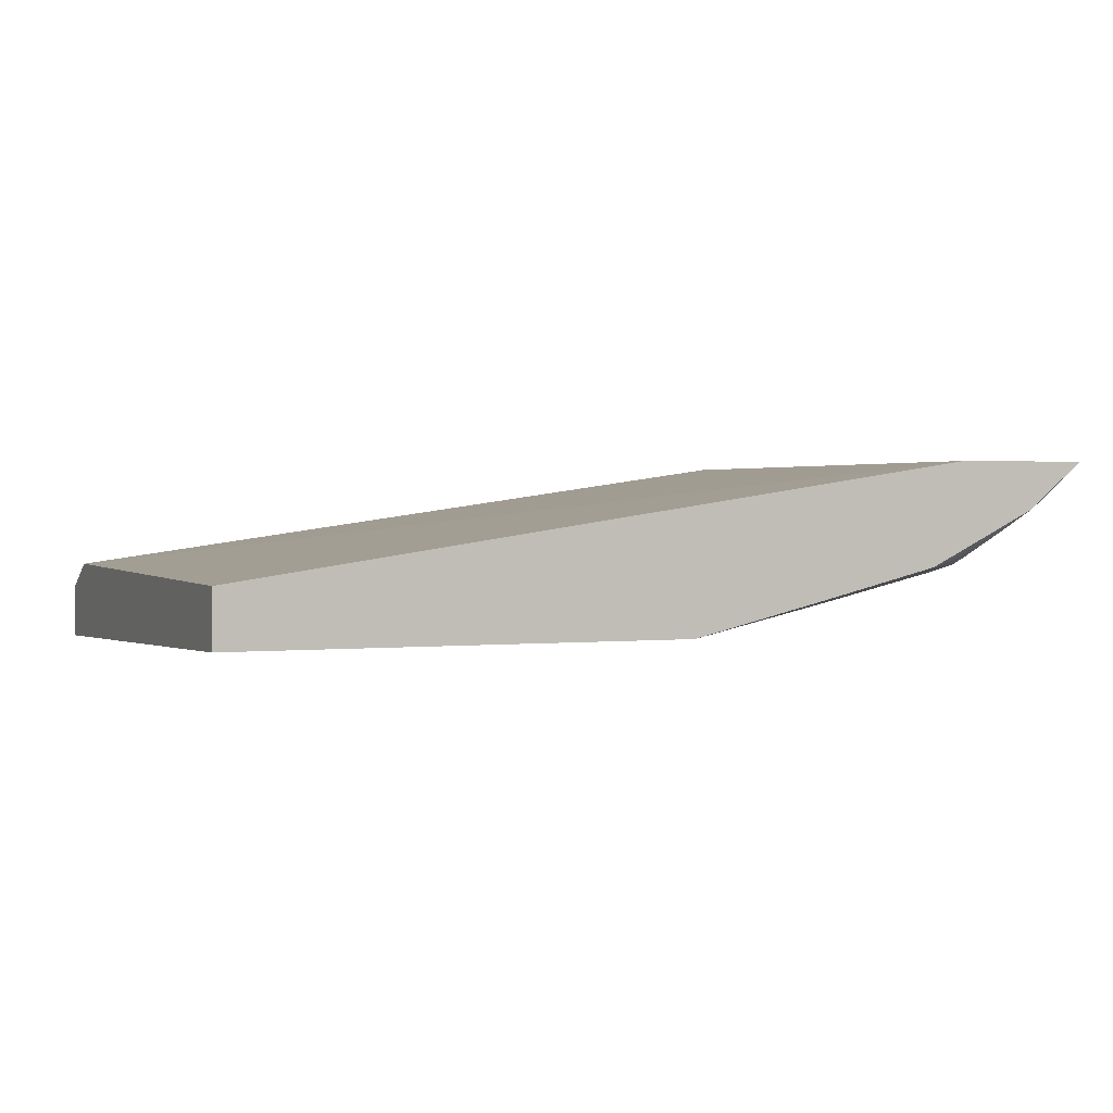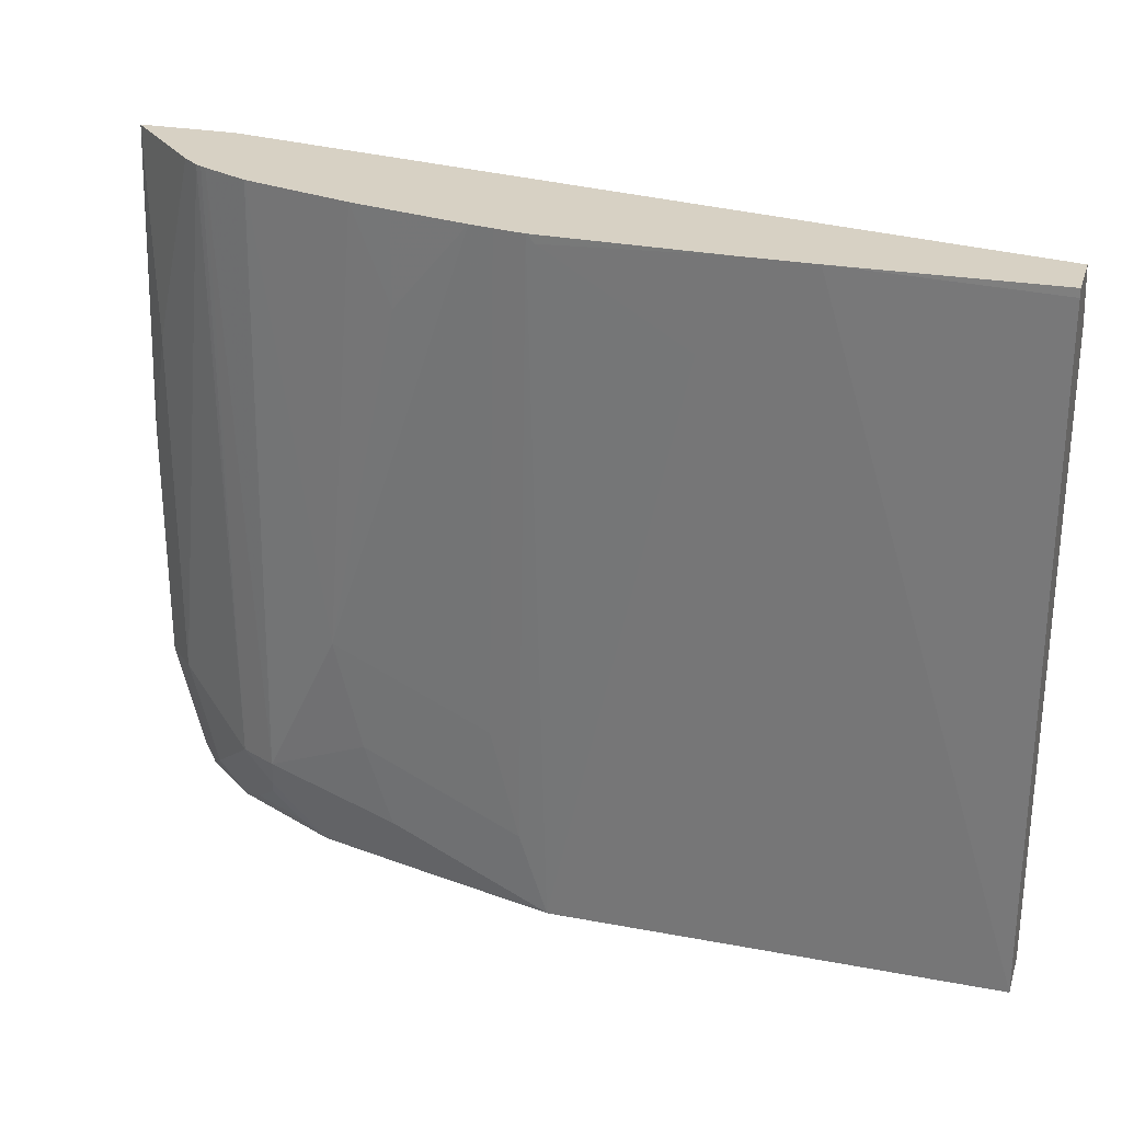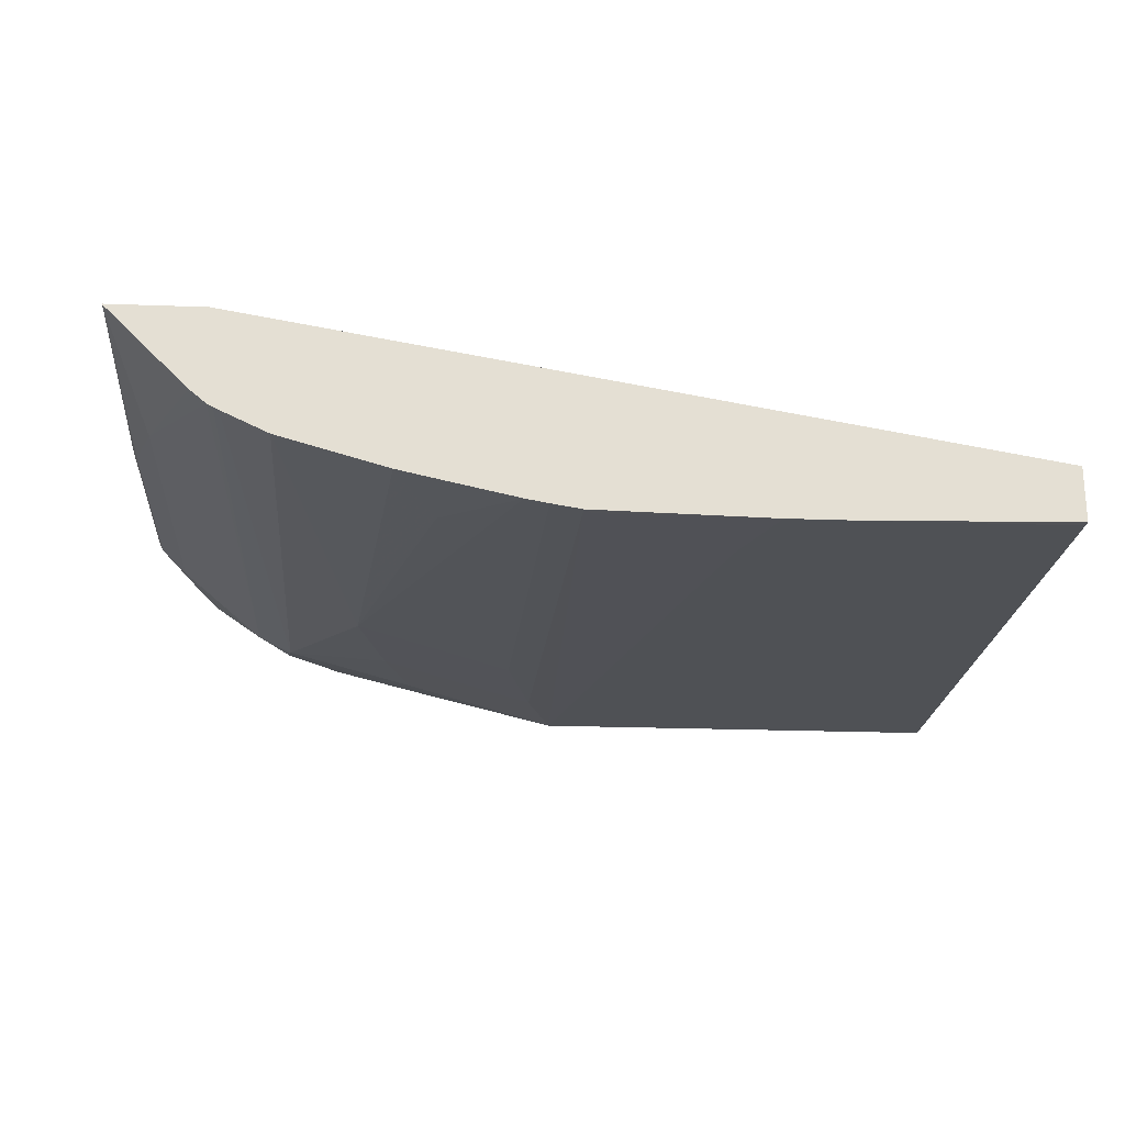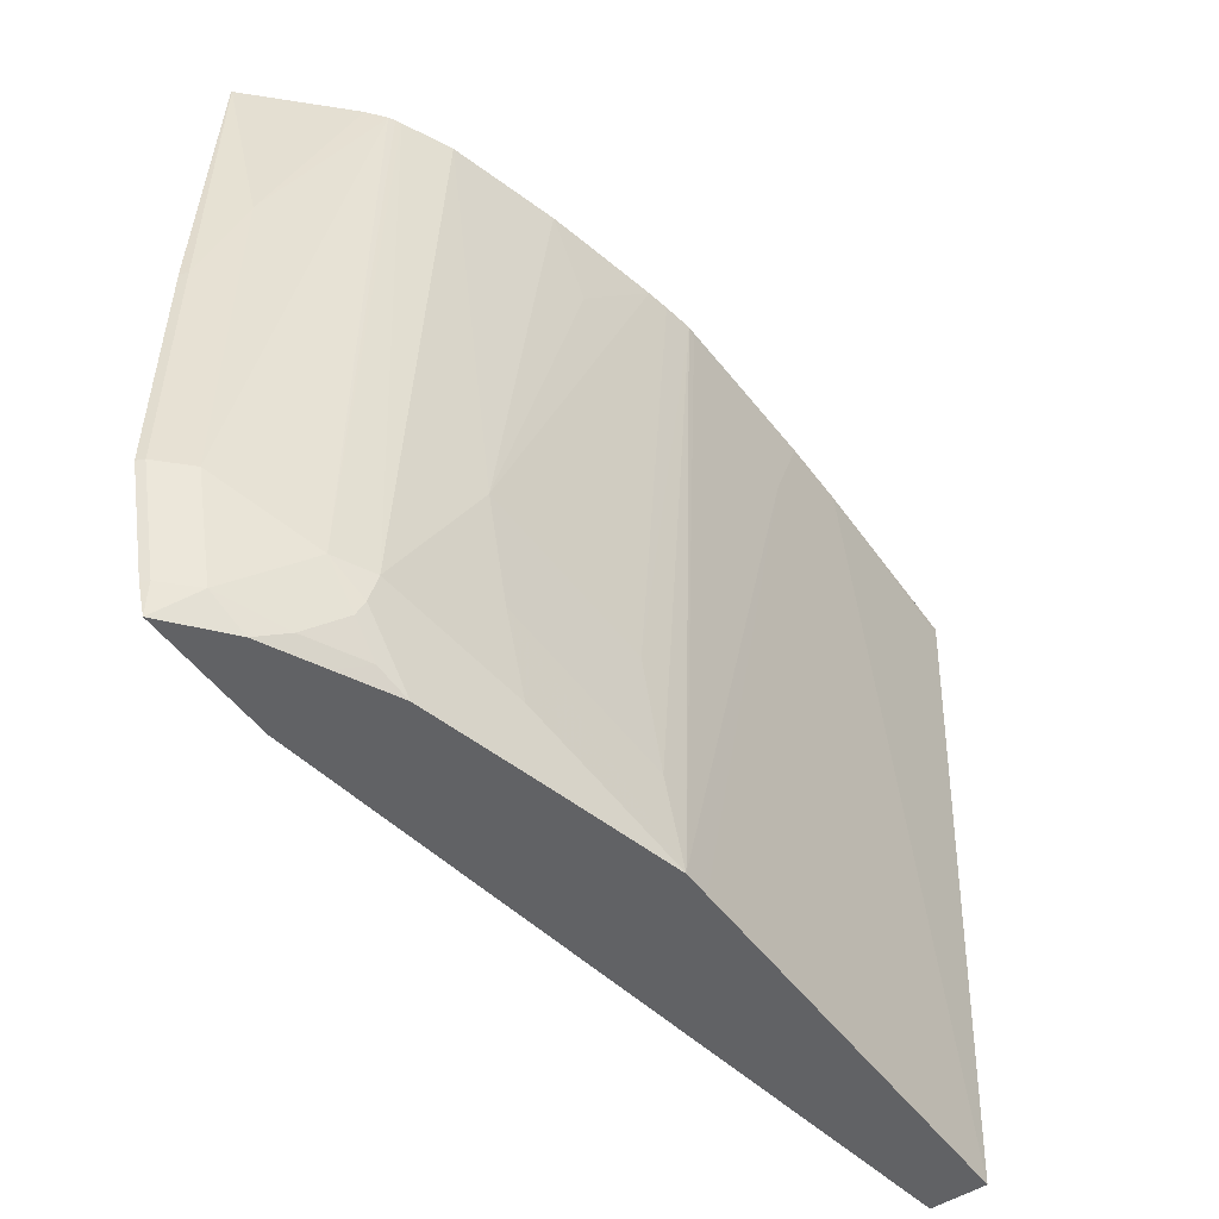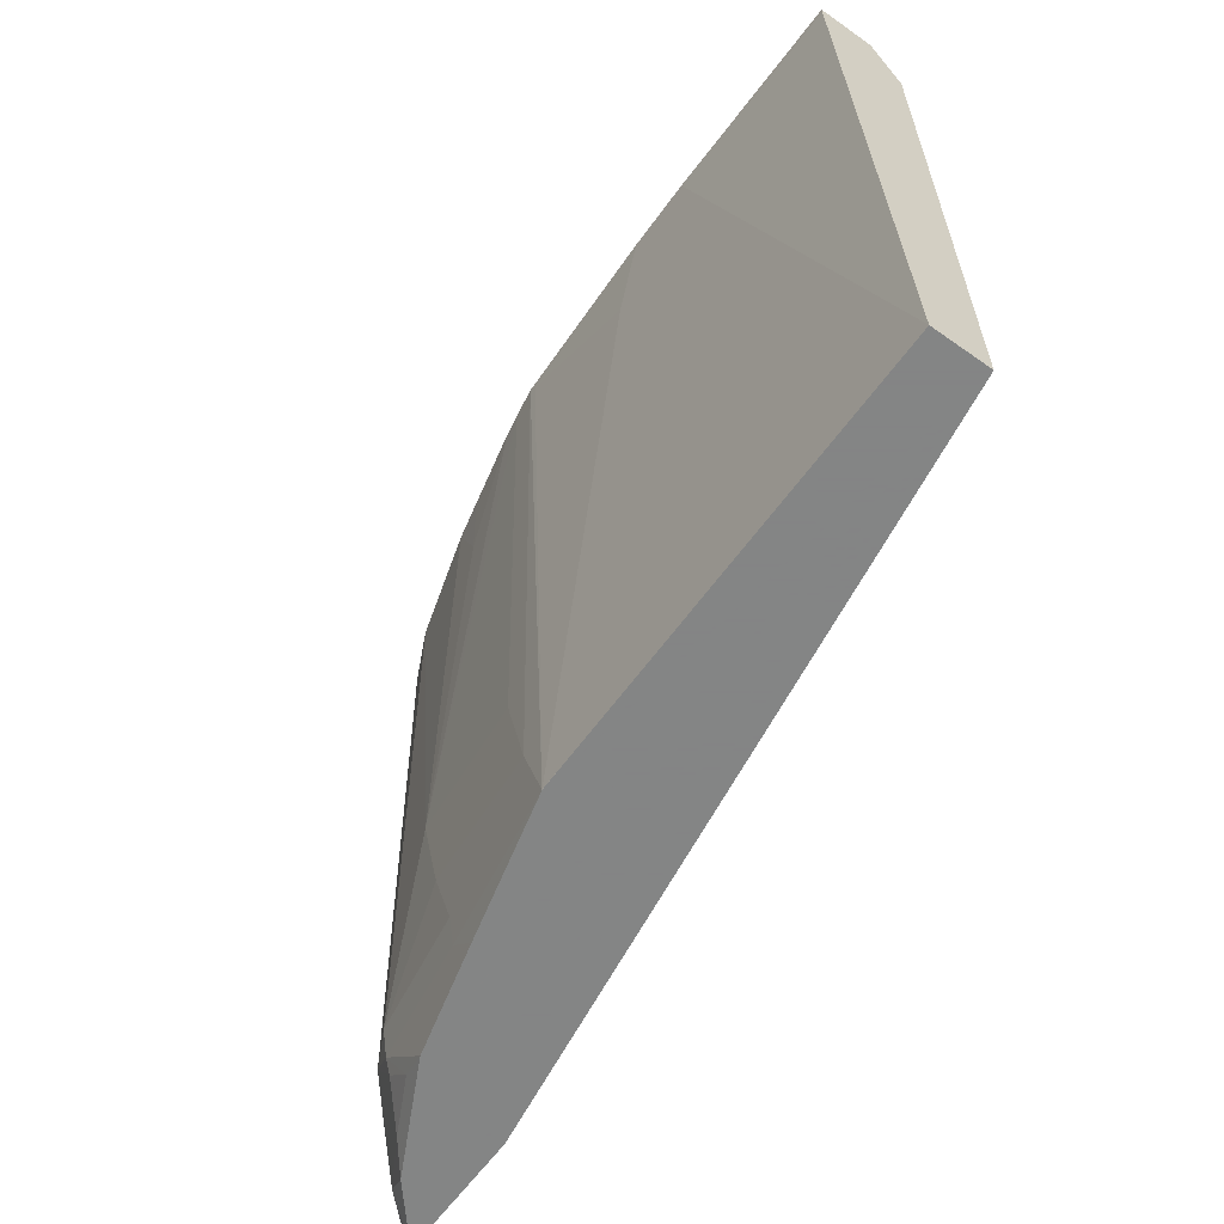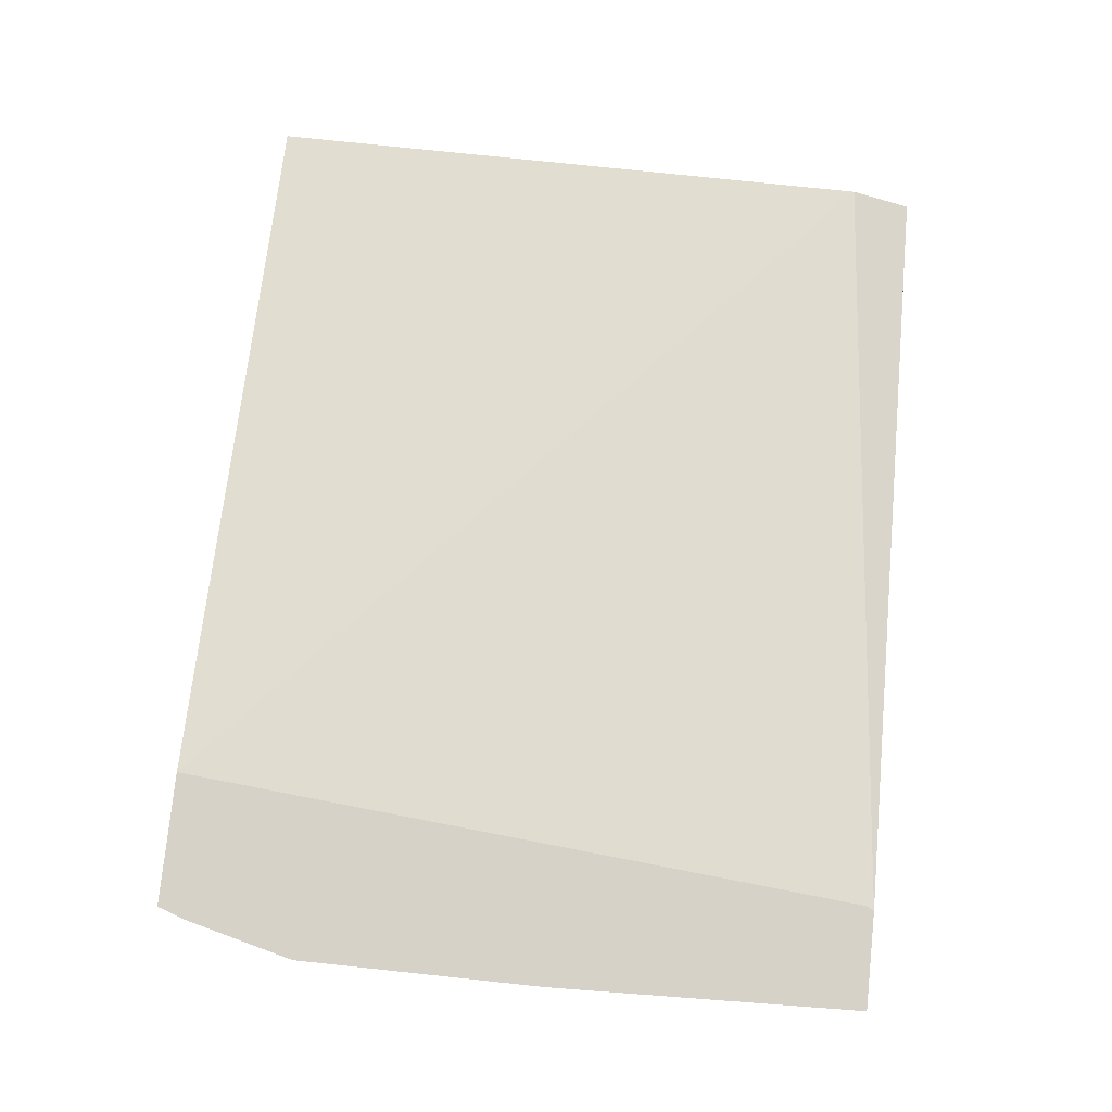
<metadata>
{"format":"obj","ext":"obj","renderer":"f3d","projection":"perspective","resolution":1024,"background":"white","views":[{"elev":1.6,"azim":-22.0,"up":"+Z"},{"elev":27.1,"azim":-163.7,"up":"+Y"},{"elev":-22.5,"azim":176.4,"up":"+Z"},{"elev":-50.6,"azim":125.2,"up":"+Y"},{"elev":-61.6,"azim":-125.7,"up":"+Y"},{"elev":77.5,"azim":96.0,"up":"+Z"}]}
</metadata>
<code>
v 0.5842 -0.2594 -0.16
v 0.5905 -0.4588 -0.16
v 0.584 -0.2594 -0.1606
v 0.5225 -0.2594 -0.16
v 0.5905 -0.6175 -0.16
v 0.5881 -0.4588 -0.1647
v 0.5705 -0.3882 -0.1823
v 0.5311 -0.2594 -0.2135
v 0.5211 -0.2622 -0.16
v 0.01591 -0.2594 -0.247
v 0.01591 -0.3 -0.2294
v 0.5881 -0.6175 -0.1647
v 0.5728 -0.6881 -0.16
v 0.5705 -0.6175 -0.1823
v 0.5205 -0.2594 -0.2223
v 0.5199 -0.2647 -0.16
v 0.01591 -0.2594 -0.2823
v 0.01591 -0.706 -0.2294
v 0.4819 -0.706 -0.16
v 0.5705 -0.6881 -0.1647
v 0.5529 -0.6881 -0.1823
v 0.5667 -0.7057 -0.16
v 0.5175 -0.6528 -0.2176
v 0.5167 -0.2594 -0.2245
v 0.01591 -0.2647 -0.2823
v 0.1464 -0.2594 -0.2849
v 0.01591 -0.706 -0.2647
v 0.5666 -0.706 -0.16
v 0.5316 -0.706 -0.1896
v 0.5161 -0.6969 -0.2029
v 0.4984 -0.6793 -0.2206
v 0.4962 -0.6705 -0.225
v 0.494 -0.6528 -0.2294
v 0.5132 -0.2594 -0.2263
v 0.1915 -0.2594 -0.2849
v 0.1941 -0.3176 -0.2823
v 0.2821 -0.706 -0.2647
v 0.496 -0.706 -0.2074
v 0.4808 -0.6969 -0.2206
v 0.461 -0.706 -0.2249
v 0.4607 -0.706 -0.225
v 0.3901 -0.706 -0.2426
v 0.408 -0.6881 -0.2426
v 0.4833 -0.2594 -0.2404
v 0.4058 -0.6705 -0.247
v 0.4234 -0.6175 -0.247
v 0.4411 -0.547 -0.247
v 0.3052 -0.2594 -0.2823
v 0.3 -0.2647 -0.2823
v 0.2117 -0.3176 -0.2823
v 0.3 -0.7057 -0.2647
v 0.2998 -0.706 -0.2646
v 0.3001 -0.706 -0.2645
v 0.48 -0.2594 -0.2413
v 0.3176 -0.6528 -0.2647
v 0.3352 -0.5822 -0.2647
v 0.3244 -0.2594 -0.2792
v 0.3388 -0.2594 -0.2766
v 0.3882 -0.3176 -0.2647
v 0.4133 -0.2594 -0.2603
v 0.3875 -0.2594 -0.266
f 27 50 37
f 29 38 39
f 29 39 30
f 30 39 31
f 33 44 34
f 32 39 40
f 32 40 41
f 32 41 42
f 32 42 43
f 32 43 33
f 31 39 32
f 27 36 50
f 23 32 33
f 26 50 36
f 26 35 50
f 25 26 27
f 23 34 24
f 23 33 34
f 23 31 32
f 23 30 31
f 21 30 23
f 21 29 30
f 21 28 29
f 20 28 21
f 33 43 45
f 18 28 19
f 26 36 27
f 33 45 46
f 46 55 47
f 33 47 44
f 18 29 28
f 59 61 60
f 58 61 59
f 51 53 52
f 49 51 50
f 48 56 55
f 48 57 56
f 48 51 49
f 48 55 51
f 47 60 54
f 47 59 60
f 47 58 59
f 33 46 47
f 47 57 58
f 47 55 56
f 46 51 55
f 45 51 46
f 44 47 54
f 43 51 45
f 42 51 43
f 42 53 51
f 38 40 39
f 37 51 52
f 37 50 51
f 35 49 50
f 35 48 49
f 47 56 57
f 18 38 29
f 20 22 28
f 18 41 40
f 2 12 6
f 2 5 12
f 1 5 2
f 1 13 5
f 1 22 13
f 1 28 22
f 1 19 28
f 1 16 19
f 1 9 16
f 1 4 9
f 1 10 4
f 1 17 10
f 1 26 17
f 1 48 35
f 1 57 48
f 1 58 57
f 1 61 58
f 1 60 61
f 1 54 60
f 1 44 54
f 1 34 44
f 1 24 34
f 1 15 24
f 1 8 15
f 1 3 8
f 1 2 3
f 18 40 38
f 2 6 3
f 3 6 7
f 1 35 26
f 4 10 11
f 18 42 41
f 3 7 8
f 18 53 42
f 18 52 53
f 18 37 52
f 18 27 37
f 17 26 25
f 14 23 15
f 14 21 23
f 13 22 20
f 12 21 14
f 12 20 21
f 11 19 16
f 15 23 24
f 11 18 19
f 5 13 20
f 5 20 12
f 6 12 14
f 4 11 9
f 7 14 15
f 7 15 8
f 6 14 7
f 9 11 16
f 10 17 25
f 10 25 27
f 10 27 18
f 10 18 11

</code>
